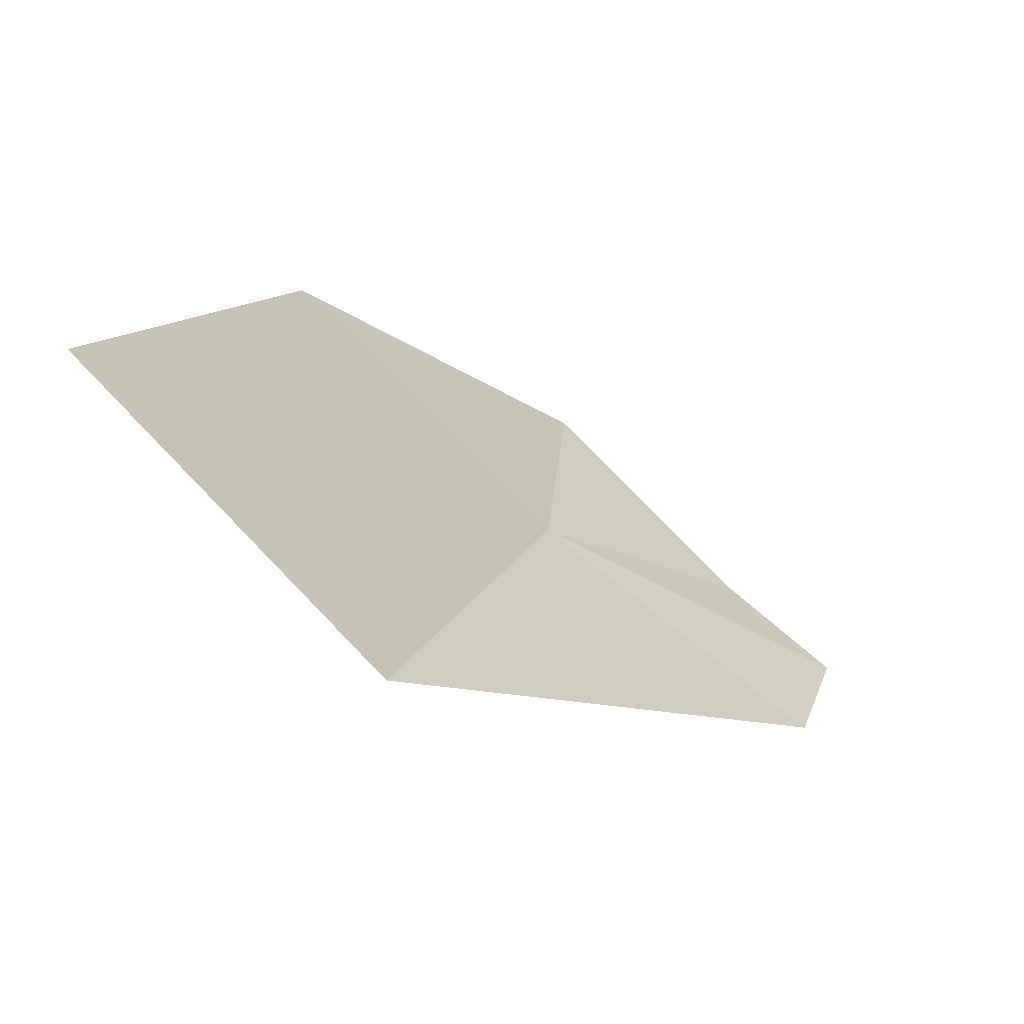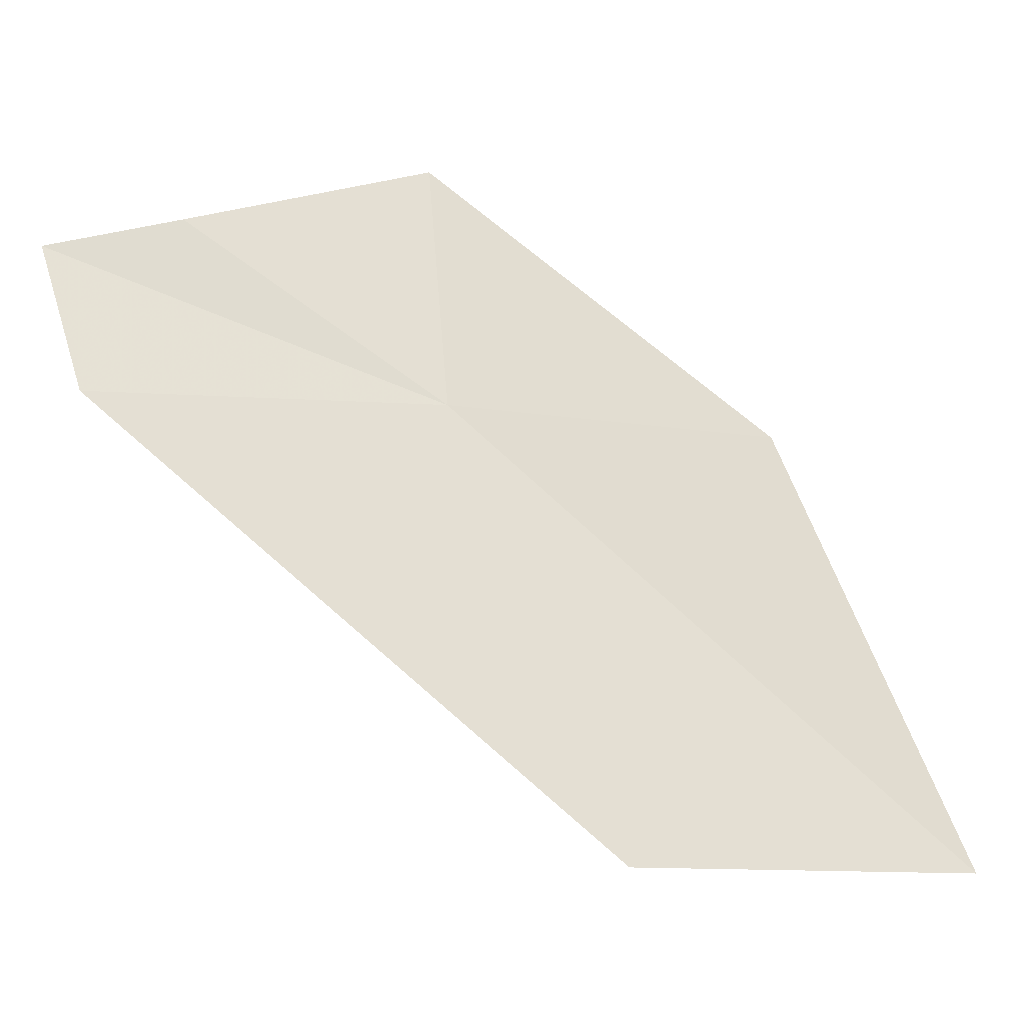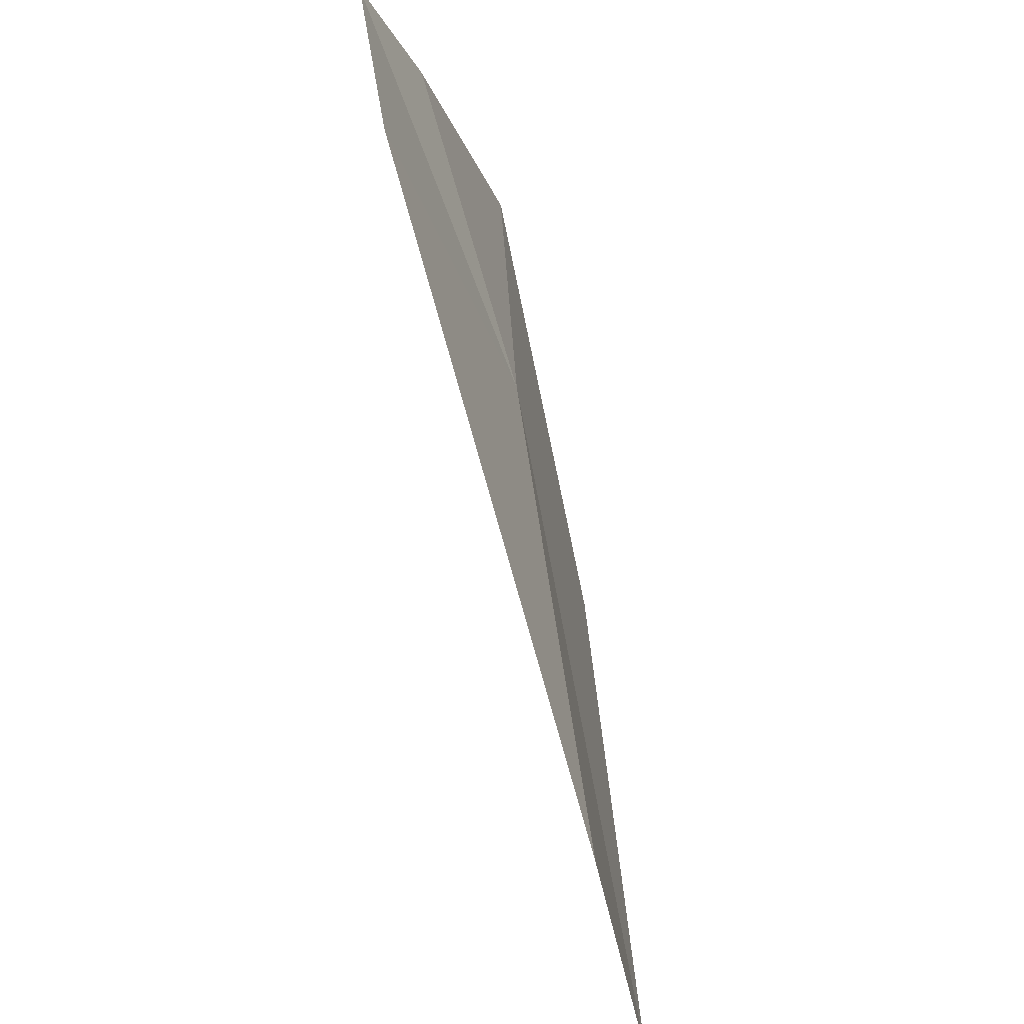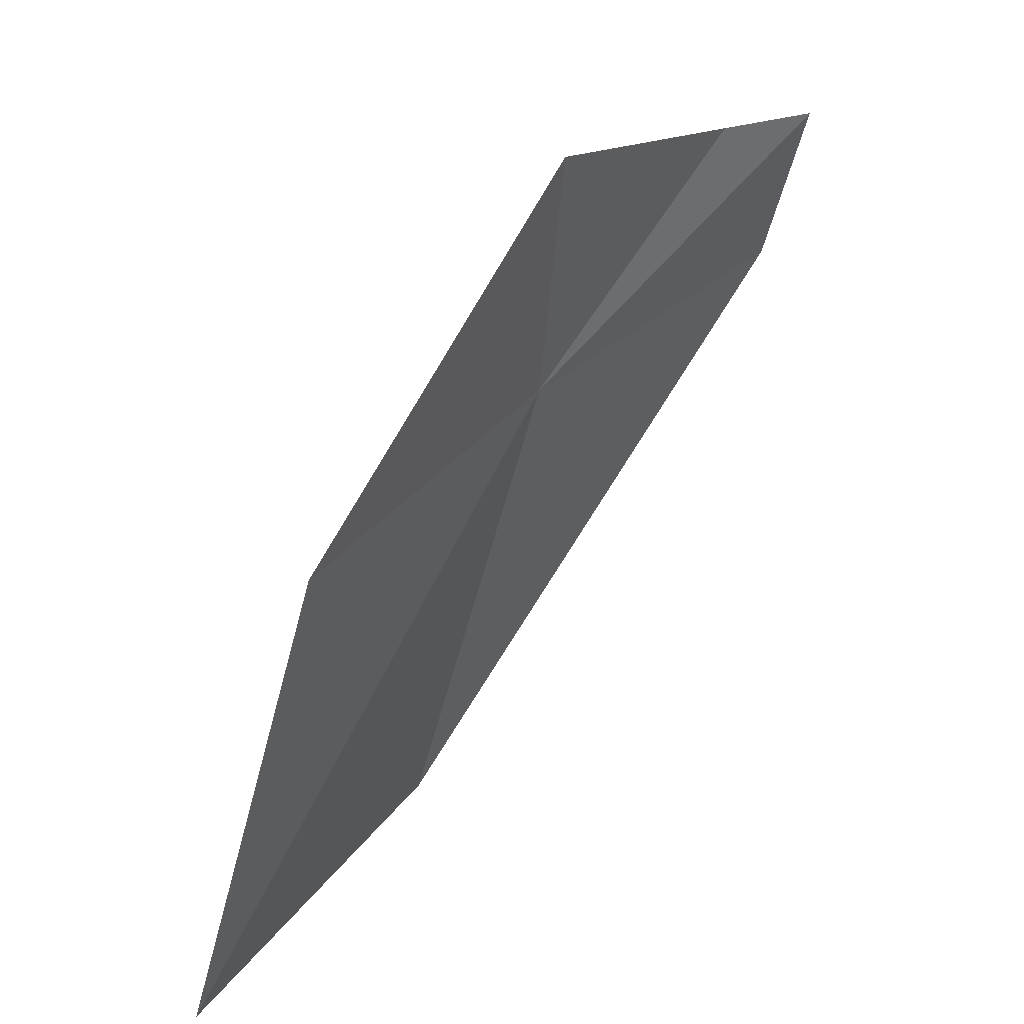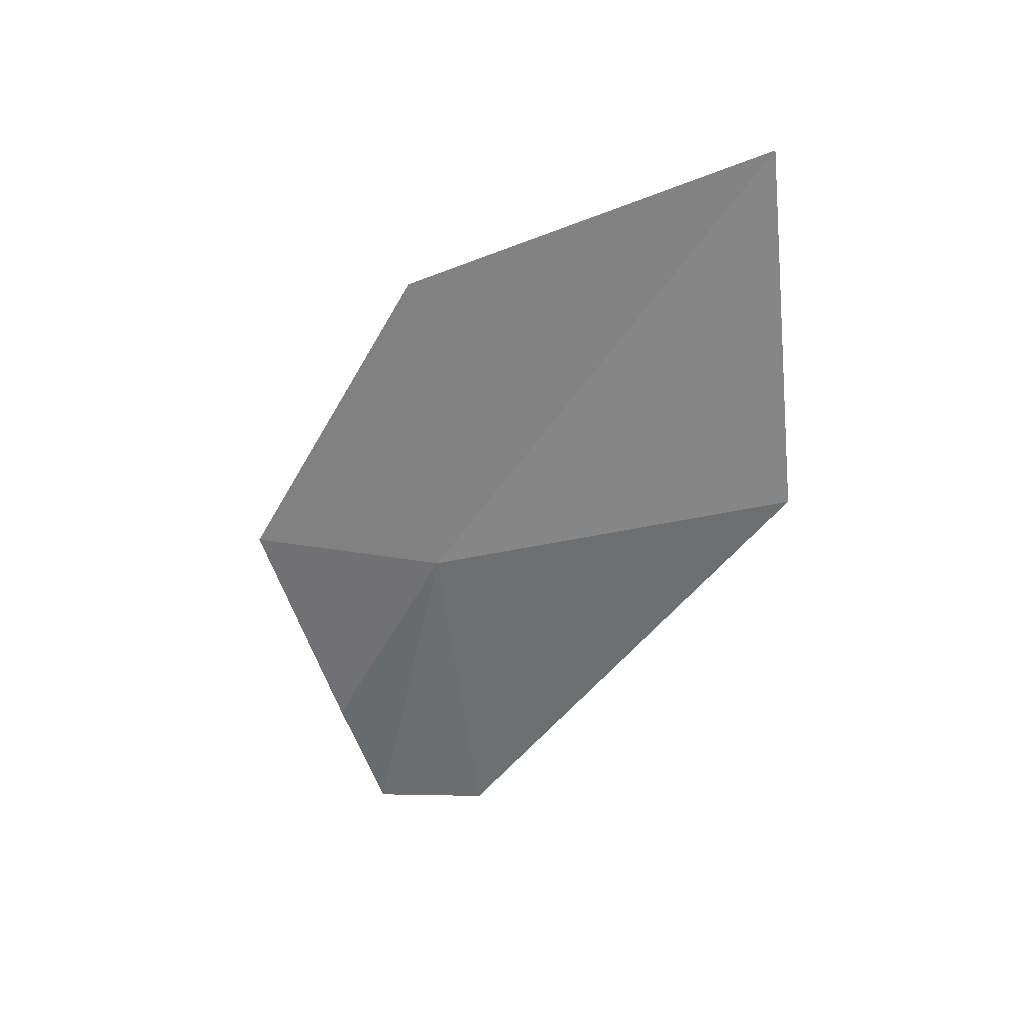
<metadata>
{"format":"obj","ext":"obj","renderer":"f3d","projection":"perspective","resolution":1024,"background":"white","views":[{"elev":-62.7,"azim":-138.8,"up":"+Z"},{"elev":-23.4,"azim":66.5,"up":"+Z"},{"elev":-44.1,"azim":9.6,"up":"+Z"},{"elev":43.1,"azim":-147.1,"up":"+Z"},{"elev":20.5,"azim":115.2,"up":"+Y"}]}
</metadata>
<code>
v 25.38 30.9 3.296
v 25.36 30.87 3.758
v 25.41 31.51 3.338
v 25.24 30.23 3.52
v 25.28 30.3 3.25
v 25.3 30.45 3.595
v 25.45 31.19 2.511
v 25.45 31.85 2.57
f 1 2 3
f 1 5 4
f 1 4 6
f 1 7 5
f 1 8 7
f 1 3 8
f 1 6 2

</code>
